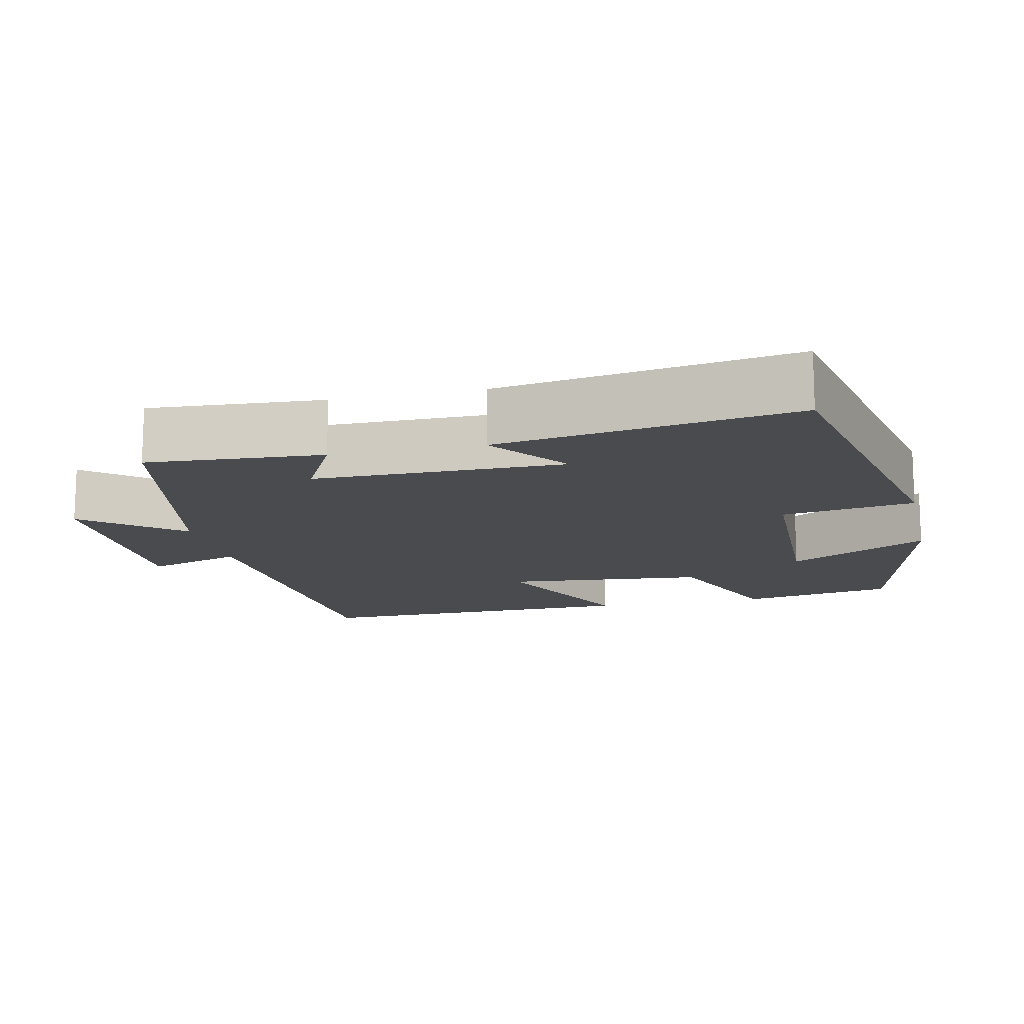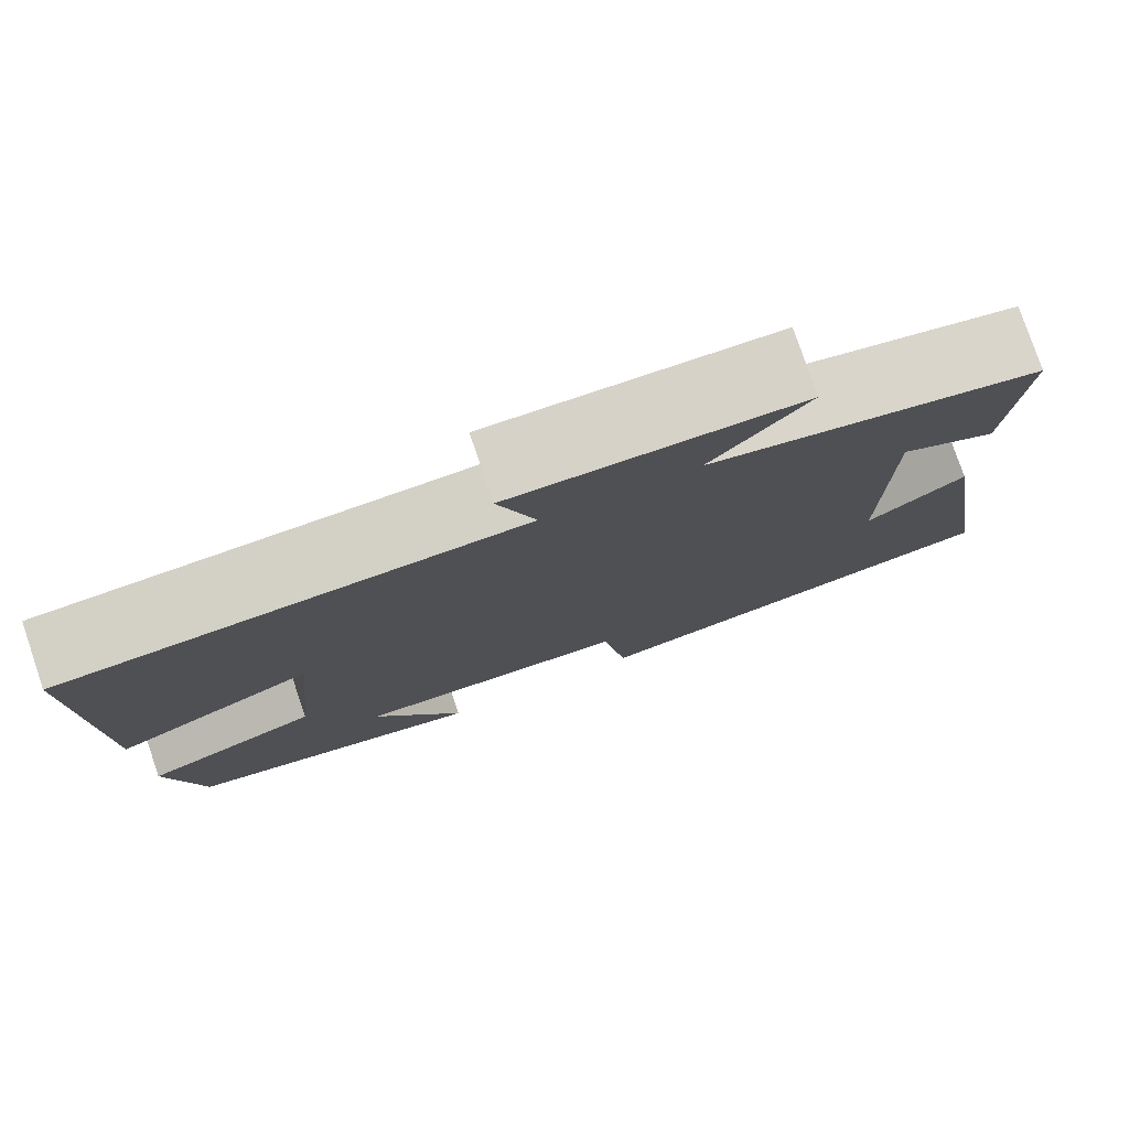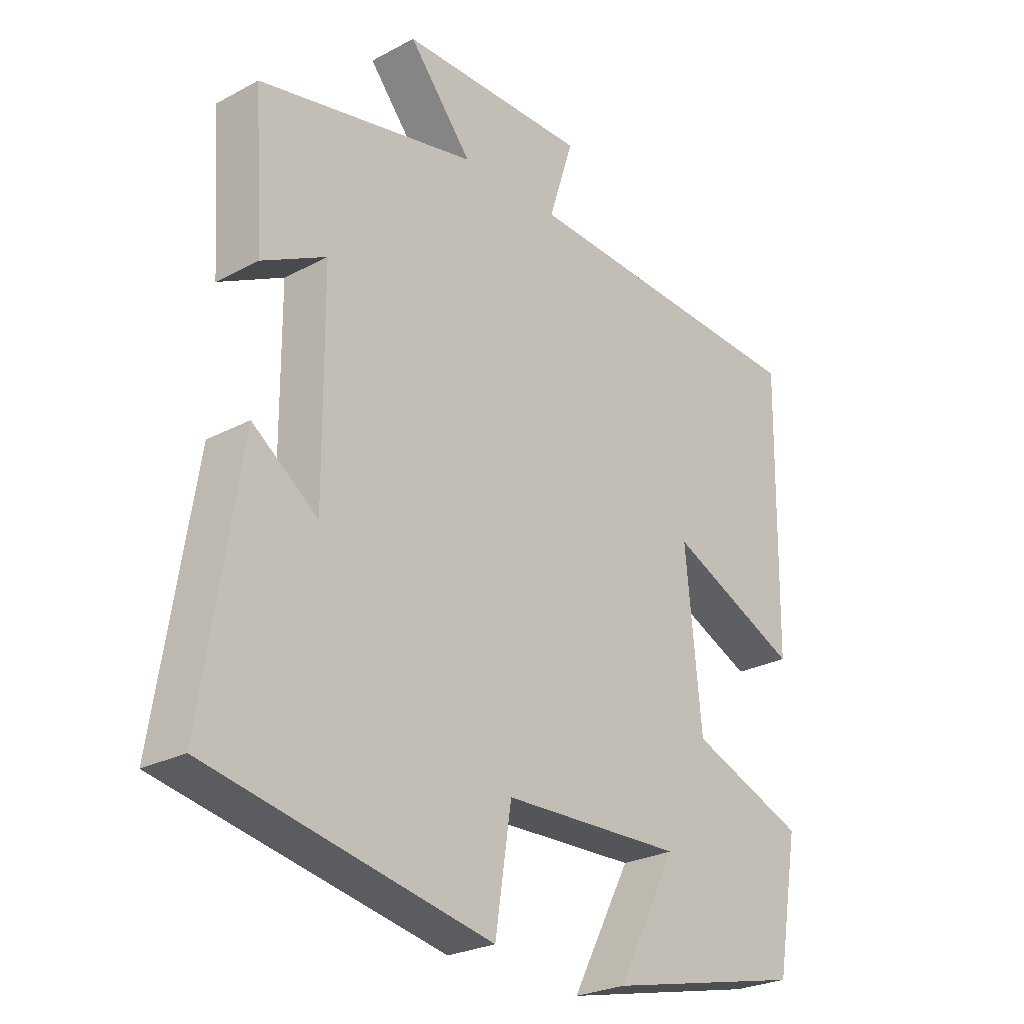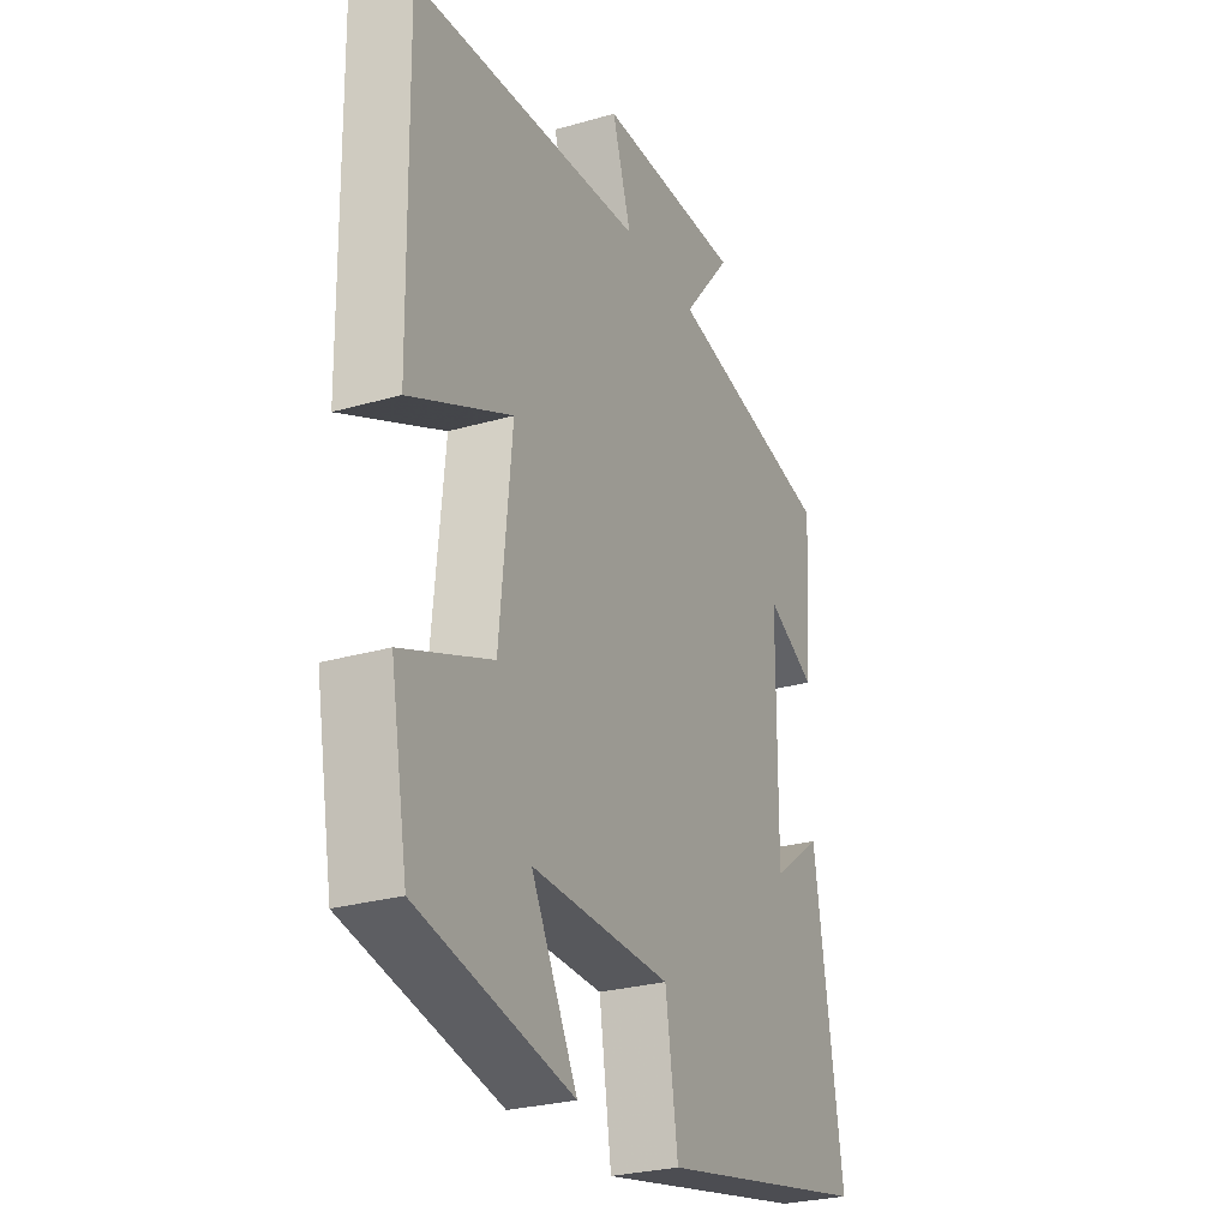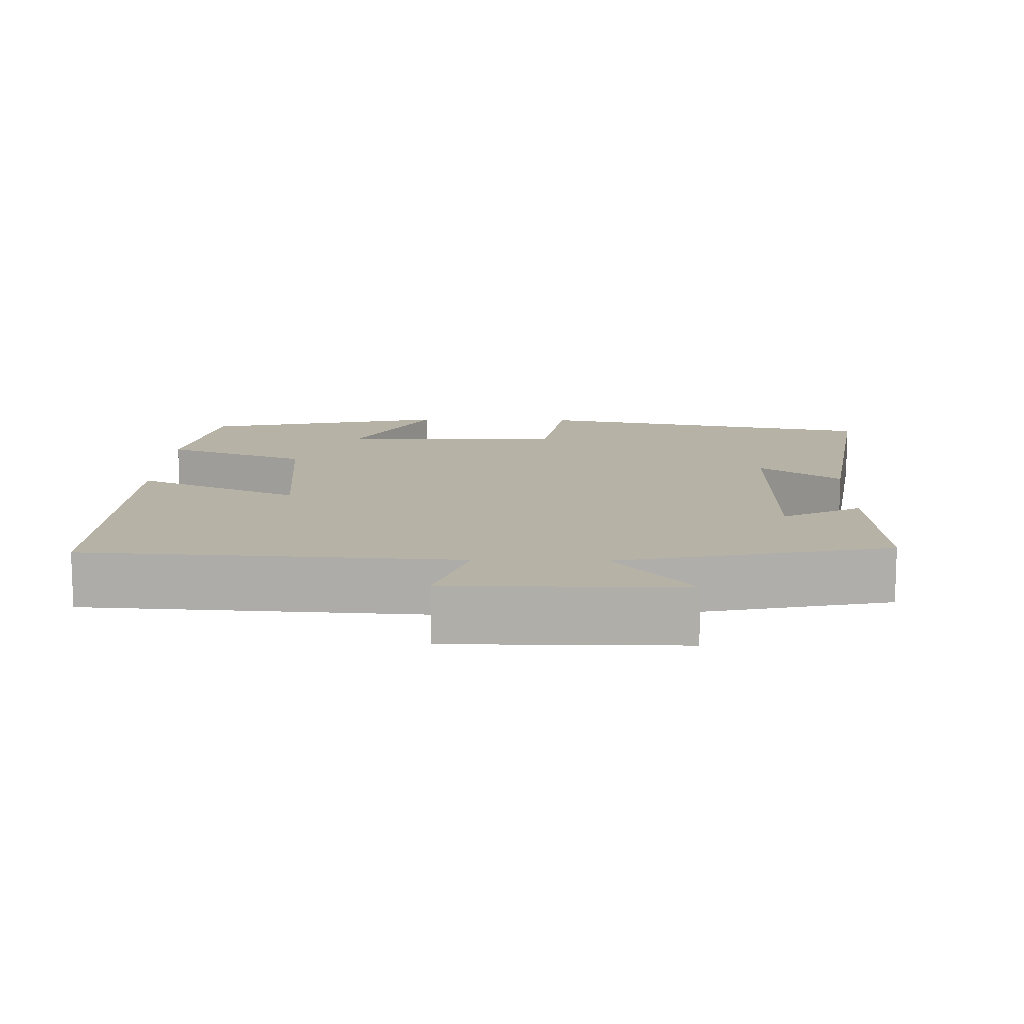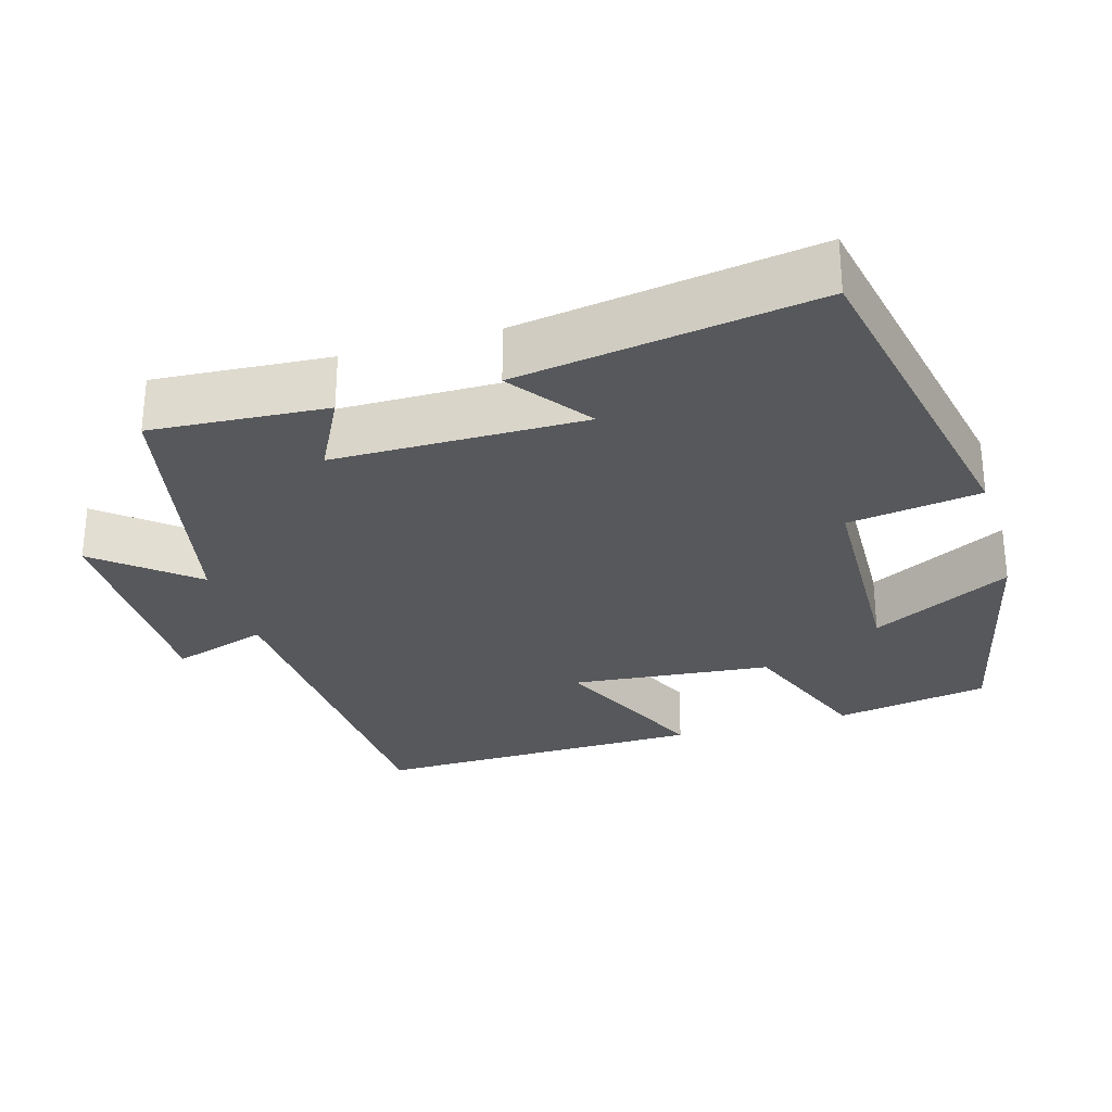
<metadata>
{"format":"obj","ext":"obj","renderer":"f3d","projection":"perspective","resolution":1024,"background":"white","views":[{"elev":-13.8,"azim":102.8,"up":"+Y"},{"elev":78.5,"azim":-18.7,"up":"+Z"},{"elev":-25.9,"azim":130.4,"up":"+Z"},{"elev":-27.0,"azim":-65.8,"up":"+Z"},{"elev":12.3,"azim":1.5,"up":"+Y"},{"elev":-28.5,"azim":106.4,"up":"+Y"}]}
</metadata>
<code>
v -0.463 0.07 -0.425
v -0.5 0.07 -0.218
v -0.308 0.07 -0.144
v -0.282 0.07 0.124
v -0.5 0.07 0.026
v -0.508 0.07 0.473
v -0.012 0.07 0.5
v -0.053 0.07 0.629
v 0.259 0.07 0.627
v 0.154 0.07 0.5
v 0.516 0.07 0.422
v 0.5 0.07 0.188
v 0.394 0.07 0.243
v 0.392 0.07 -0.091
v 0.5 0.07 -0.012
v 0.561 0.07 -0.408
v 0.096 0.07 -0.5
v 0.069 0.07 -0.323
v -0.231 0.07 -0.313
v -0.132 0.07 -0.5
v -0.463 0 -0.425
v -0.5 0 -0.218
v -0.308 0 -0.144
v -0.282 0 0.124
v -0.5 0 0.026
v -0.508 0 0.473
v -0.012 0 0.5
v -0.053 0 0.629
v 0.259 0 0.627
v 0.154 0 0.5
v 0.516 0 0.422
v 0.5 0 0.188
v 0.394 0 0.243
v 0.392 0 -0.091
v 0.5 0 -0.012
v 0.561 0 -0.408
v 0.096 0 -0.5
v 0.069 0 -0.323
v -0.231 0 -0.313
v -0.132 0 -0.5
f 19 20 1 2
f 18 19 2 3
f 16 17 18
f 16 18 3 4
f 14 15 16
f 14 16 4
f 13 14 4
f 10 11 12 13
f 10 13 4
f 7 8 9 10
f 6 7 10
f 5 6 10
f 4 5 10
f 22 21 40 39
f 23 22 39 38
f 38 37 36
f 24 23 38 36
f 36 35 34
f 24 36 34
f 24 34 33
f 33 32 31 30
f 24 33 30
f 30 29 28 27
f 30 27 26
f 30 26 25
f 30 25 24
f 1 21 22 2
f 2 22 23 3
f 3 23 24 4
f 4 24 25 5
f 5 25 26 6
f 6 26 27 7
f 7 27 28 8
f 8 28 29 9
f 9 29 30 10
f 10 30 31 11
f 11 31 32 12
f 12 32 33 13
f 13 33 34 14
f 14 34 35 15
f 15 35 36 16
f 16 36 37 17
f 17 37 38 18
f 18 38 39 19
f 19 39 40 20
f 20 40 21 1

</code>
